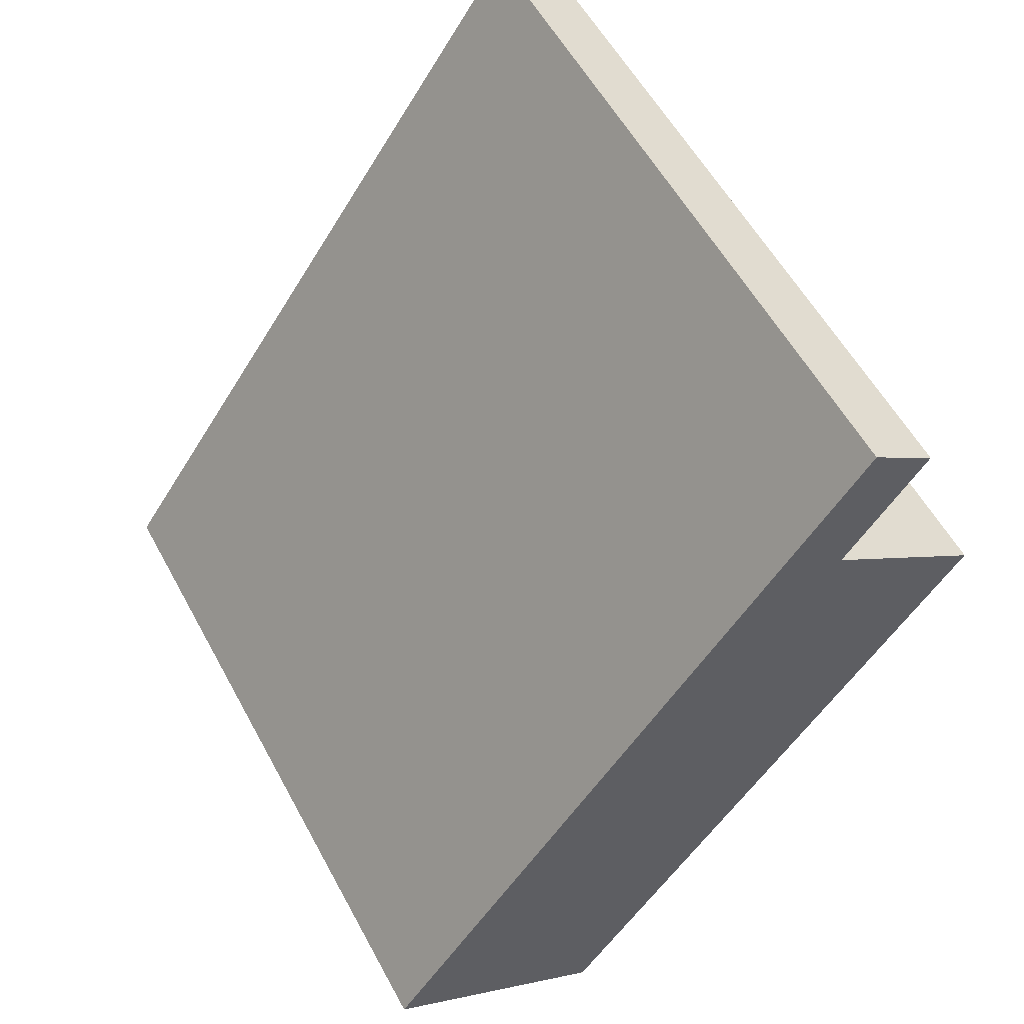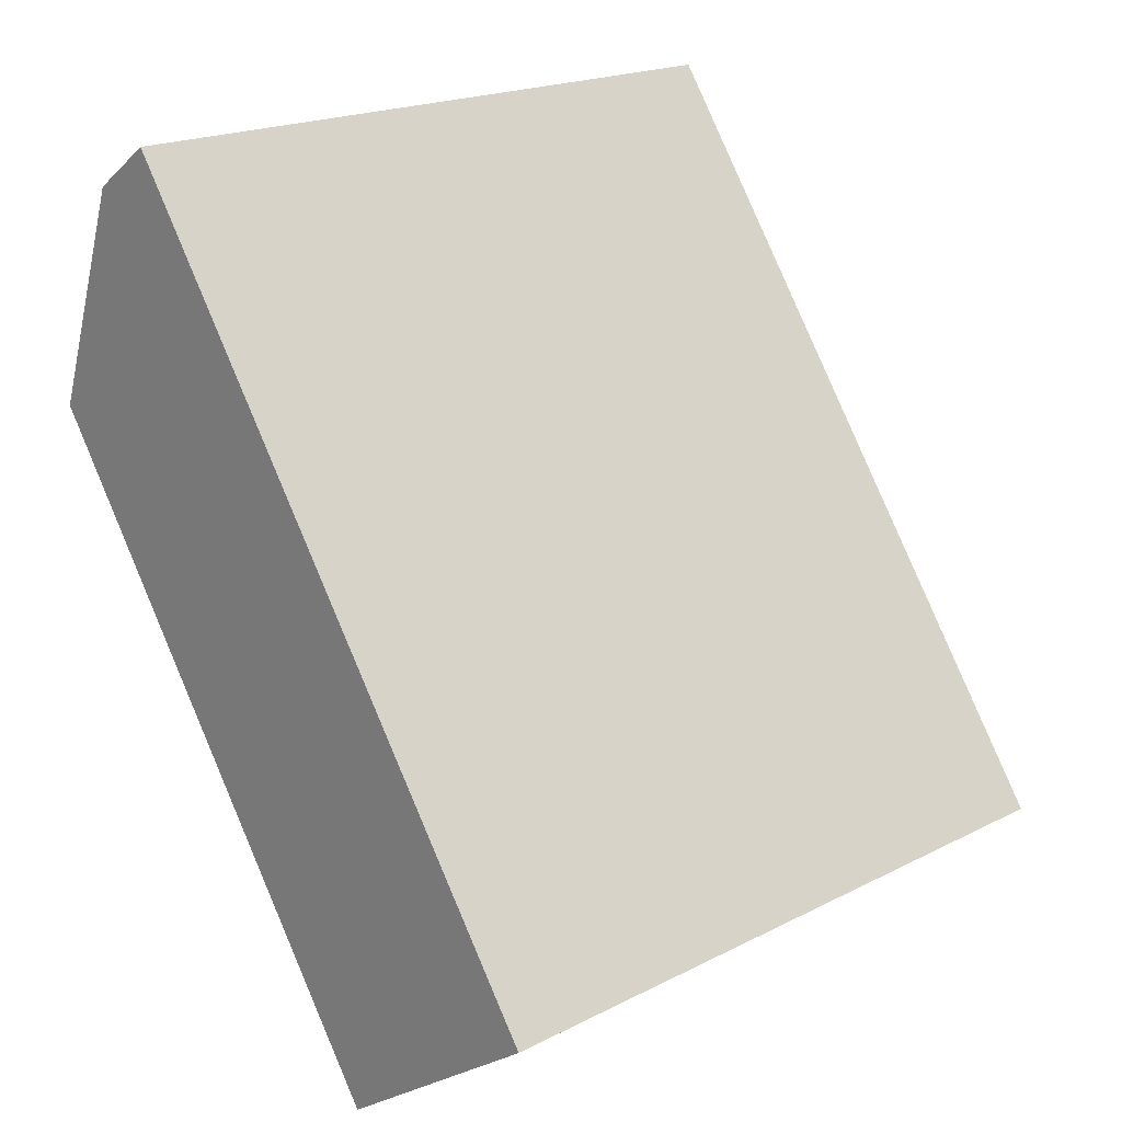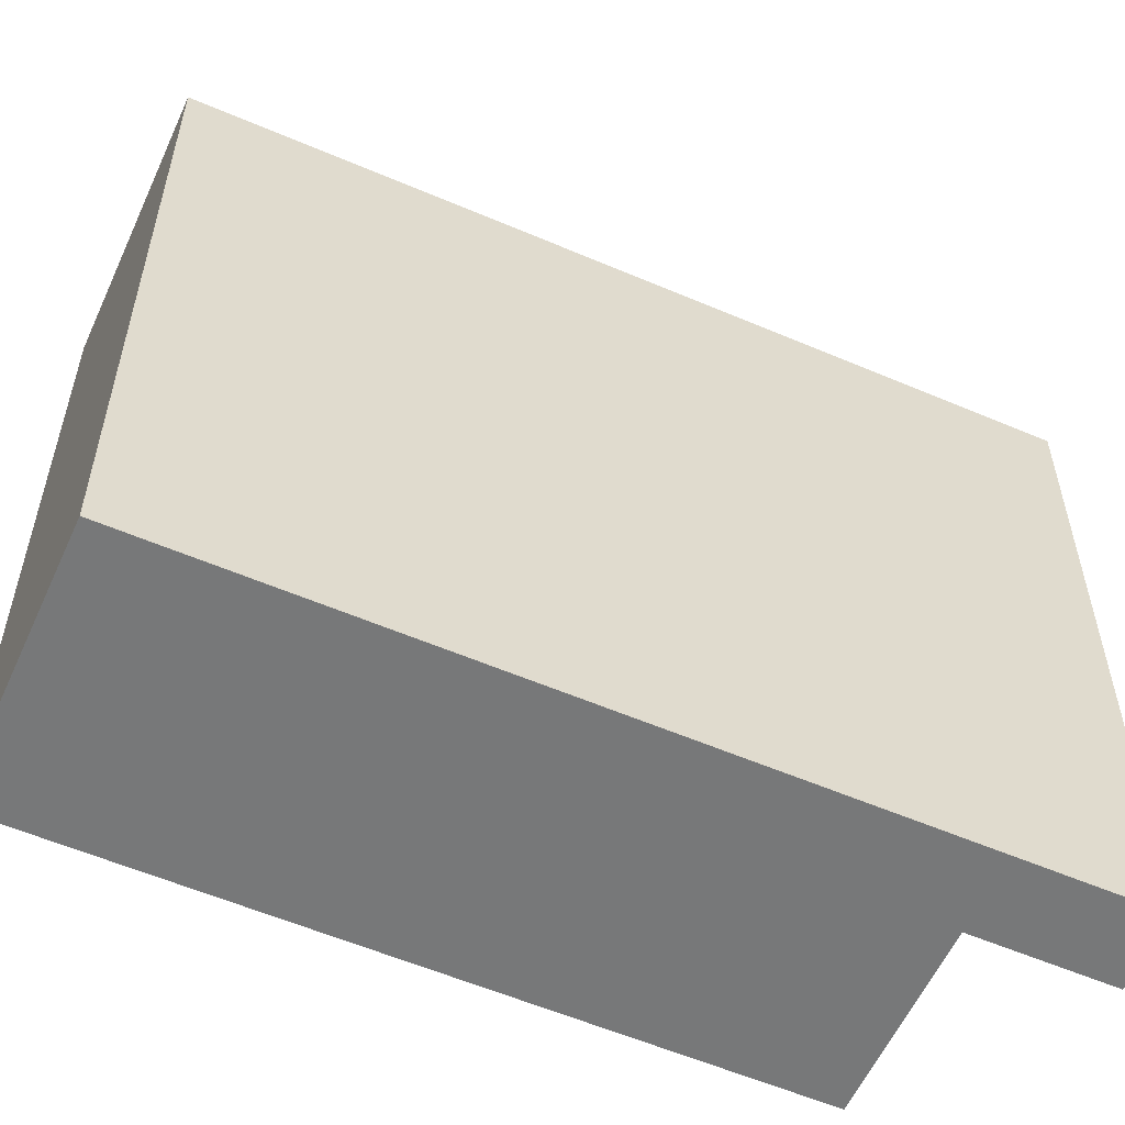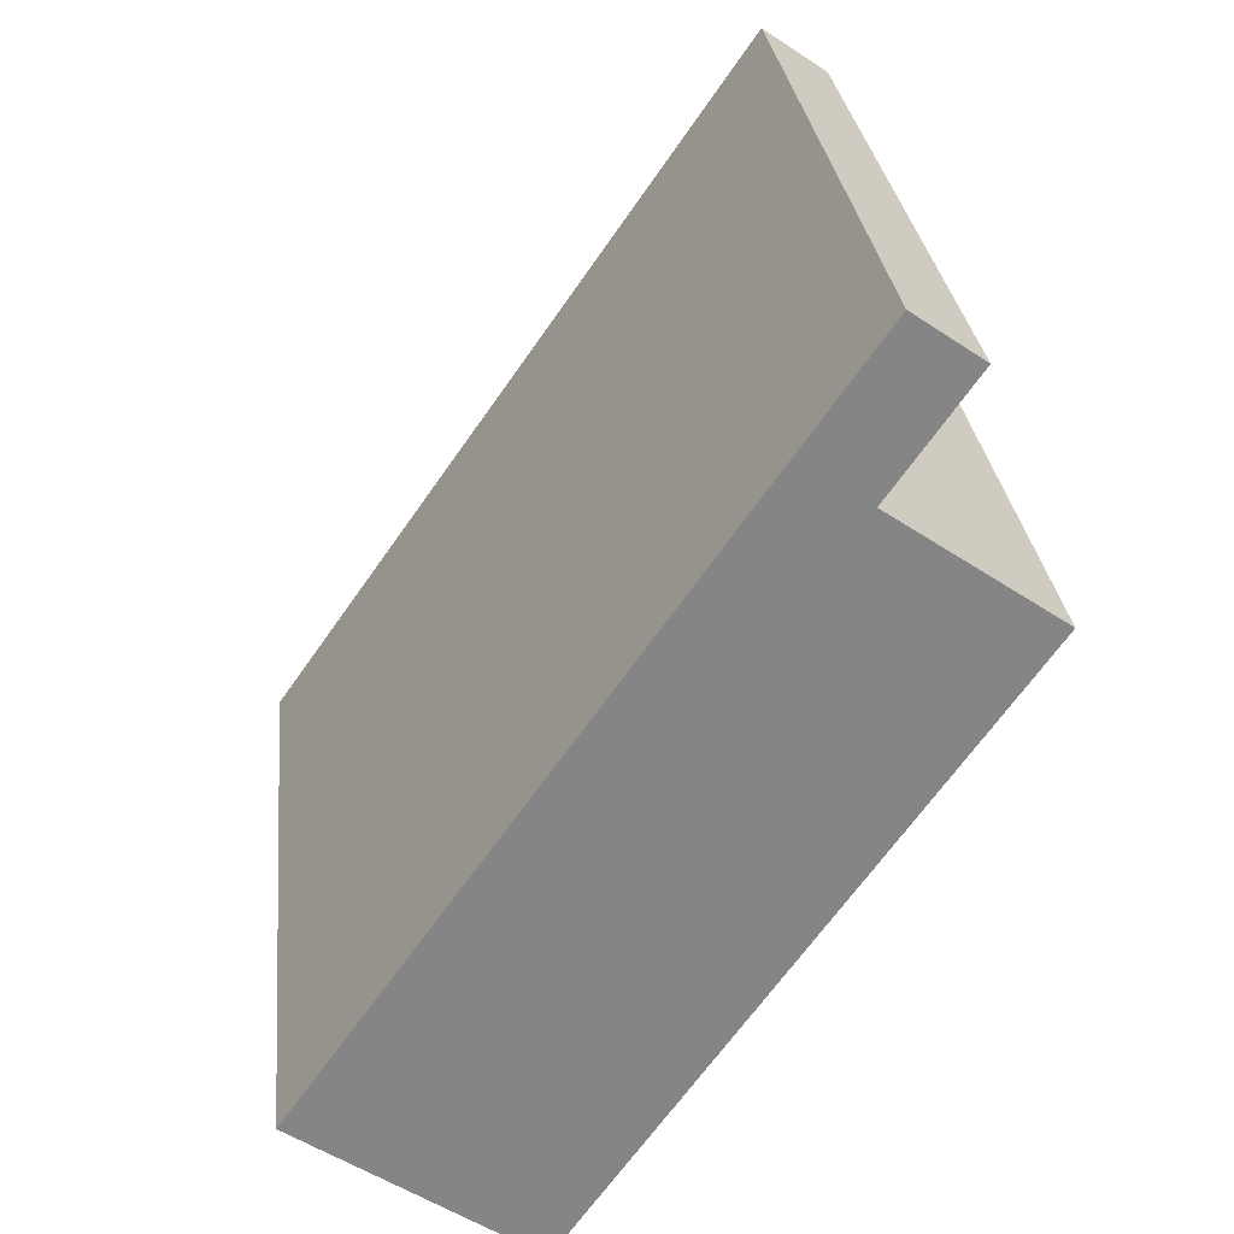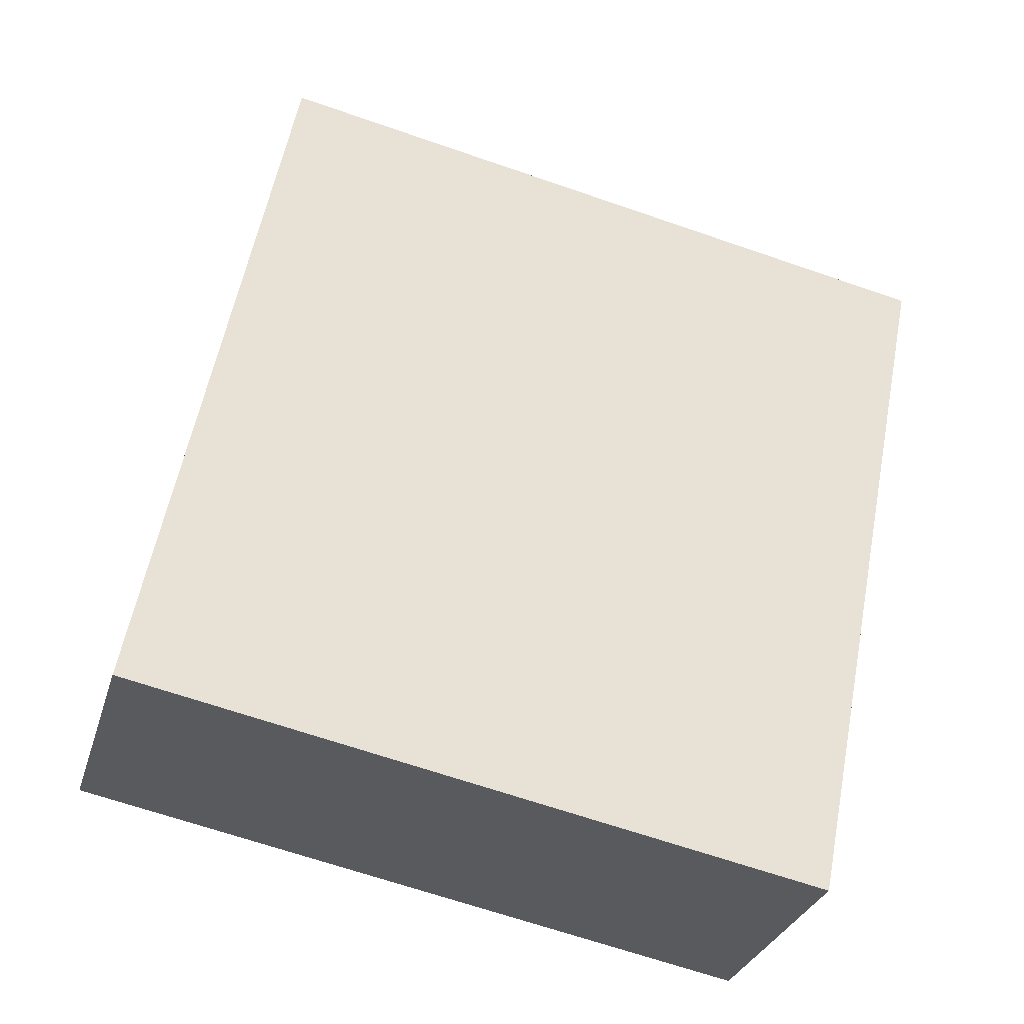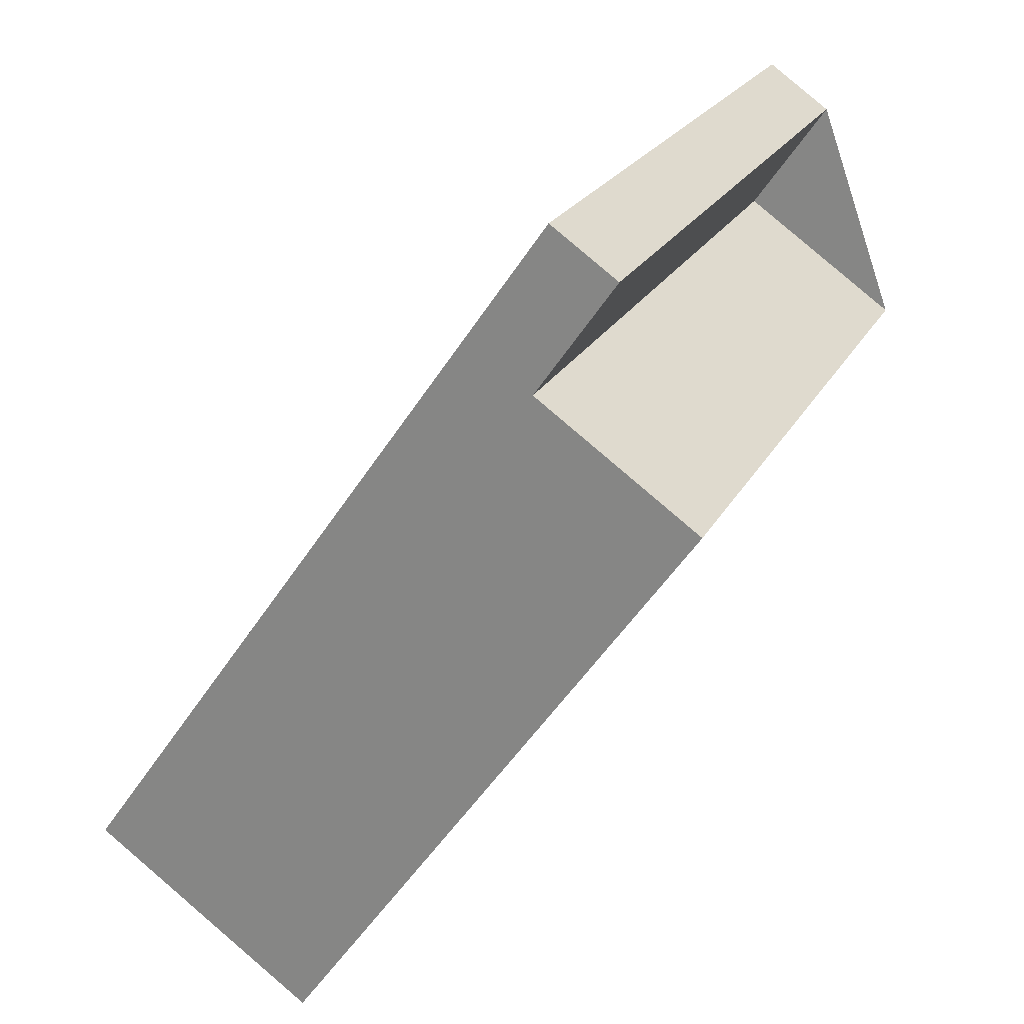
<metadata>
{"format":"obj","ext":"obj","renderer":"f3d","projection":"perspective","resolution":1024,"background":"white","views":[{"elev":56.7,"azim":-28.2,"up":"+Z"},{"elev":19.8,"azim":-133.3,"up":"+Z"},{"elev":-57.4,"azim":-79.1,"up":"+Y"},{"elev":28.6,"azim":-5.9,"up":"+Z"},{"elev":-66.8,"azim":70.9,"up":"+Z"},{"elev":22.9,"azim":21.7,"up":"+Z"}]}
</metadata>
<code>
v 464.7 -266.1 198.4
v 460.6 -266.1 201.3
v 462.6 -266.1 204.2
v 461 -266.1 205.4
v 456.2 -266.1 198.5
v 455.7 -266.1 197.8
v 452 -266.1 192.5
v 448.3 -266.1 187.2
v 454.1 -266.1 183.2
v 461.6 -266.1 194
v 461.6 -248.1 194
v 464.7 -248.1 198.4
v 460.6 -248.1 201.3
v 462.6 -248.1 204.2
v 461 -248.1 205.4
v 456.2 -248.1 198.5
v 455.7 -248.1 197.8
v 452 -248.1 192.5
v 448.3 -248.1 187.2
v 454.1 -248.1 183.2
g CityEngineShapeMaterial_557
f 2 1 10 9 8 7 6 5 4 3
f 12 11 20 19 18 17 16 15 14 13
f 1 10 11 12
f 10 9 20 11
f 9 8 19 20
f 8 7 18 19
f 7 6 17 18
f 6 5 16 17
f 5 4 15 16
f 4 3 14 15
f 3 2 13 14
f 2 1 12 13

</code>
